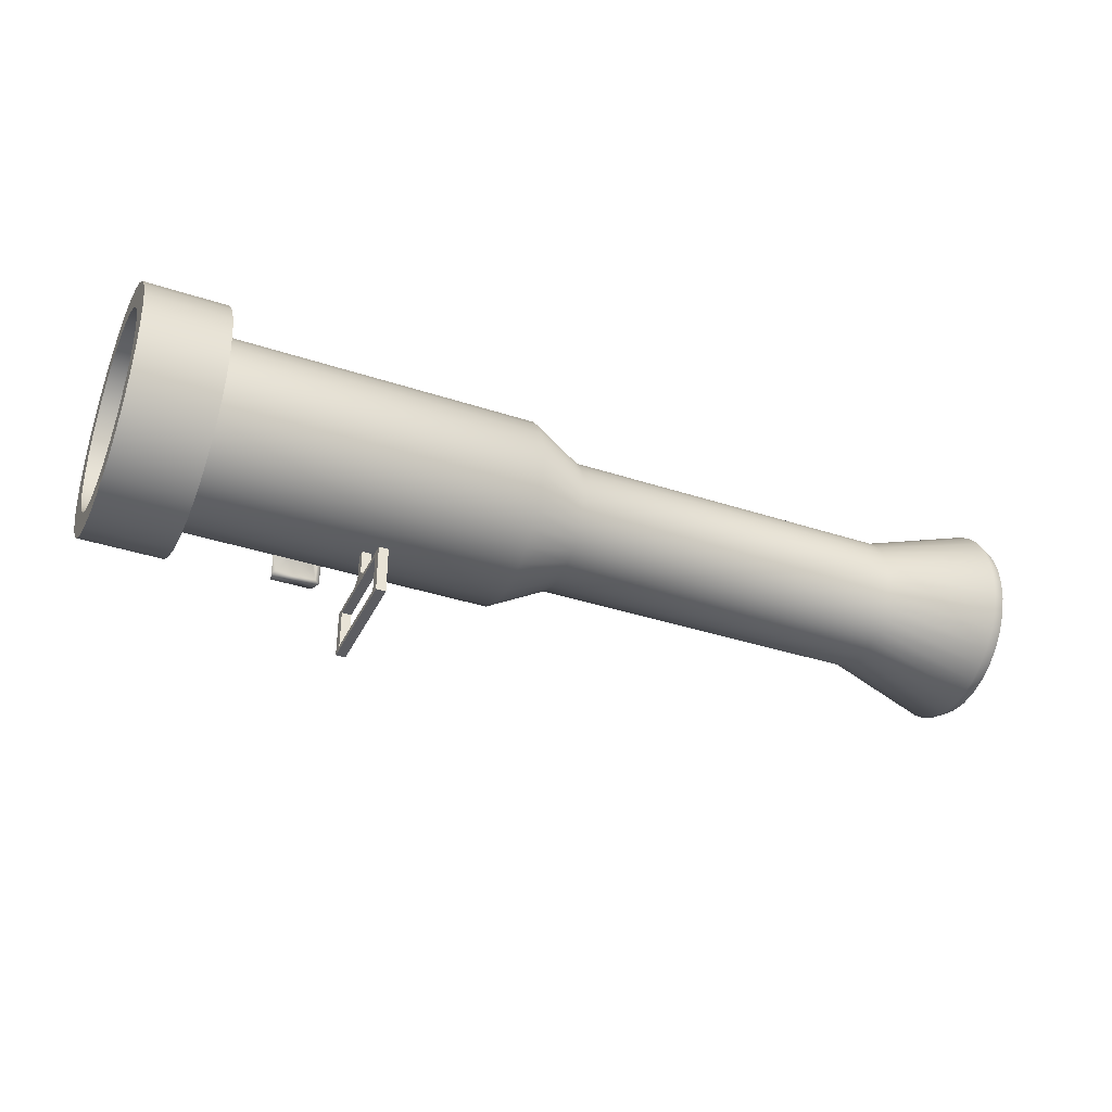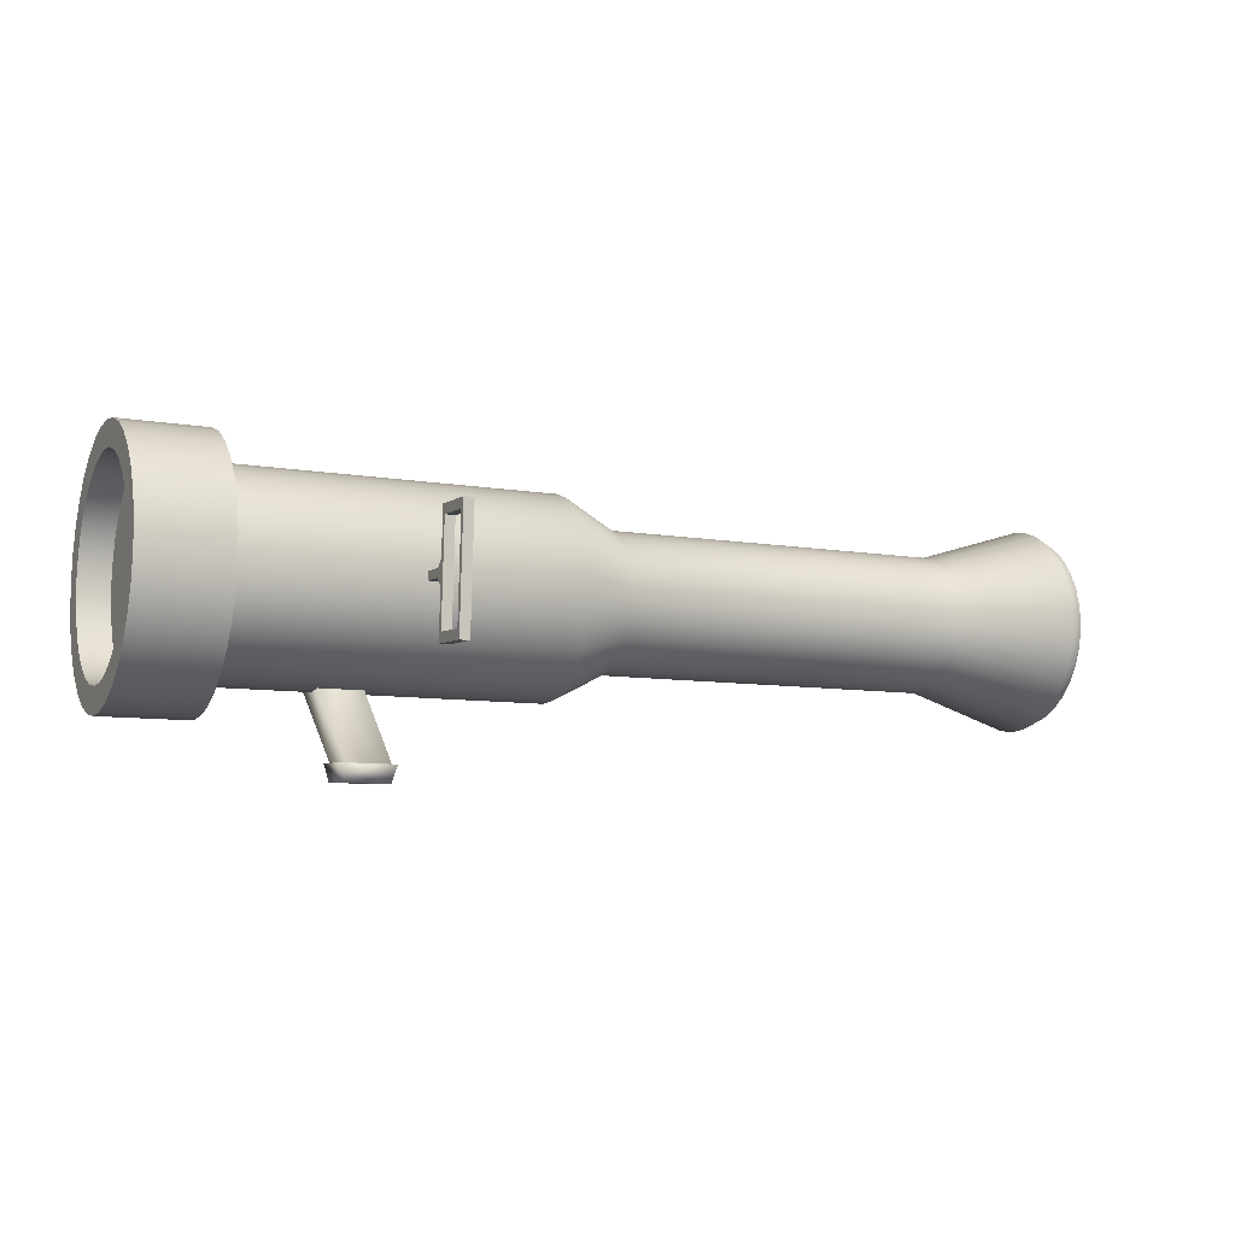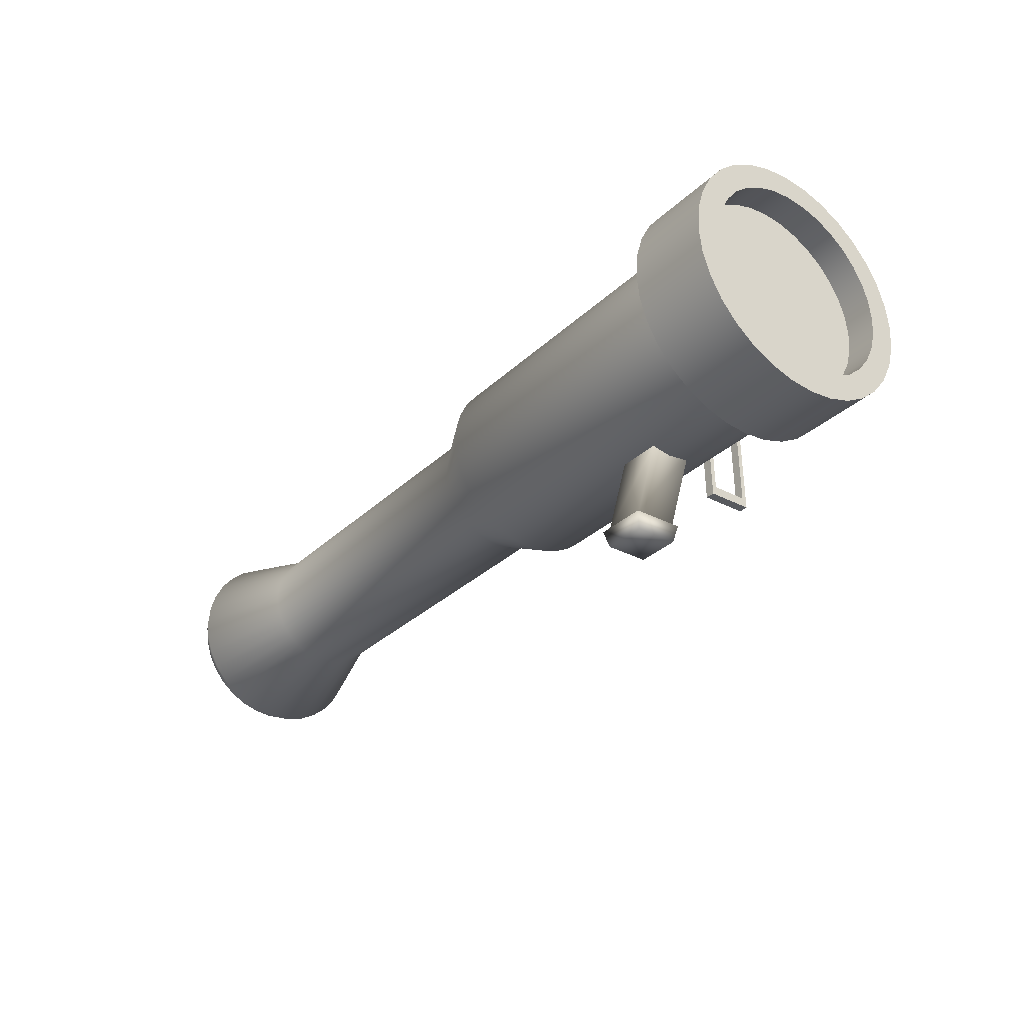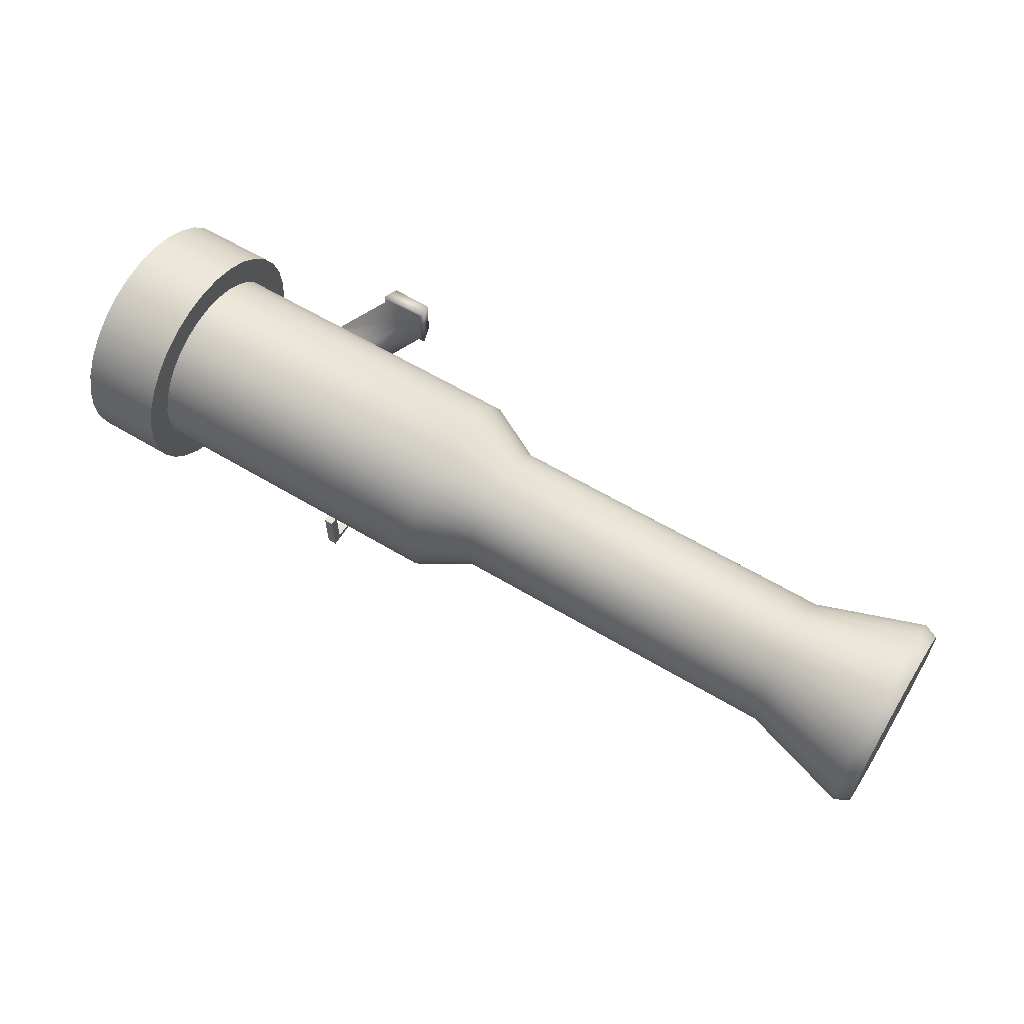
<metadata>
{"format":"obj","ext":"obj","renderer":"f3d","projection":"perspective","resolution":1024,"background":"white","views":[{"elev":-36.7,"azim":158.3,"up":"+Z"},{"elev":-5.0,"azim":155.1,"up":"+Y"},{"elev":-29.8,"azim":52.3,"up":"+Y"},{"elev":60.7,"azim":-147.0,"up":"+Z"}]}
</metadata>
<code>
o Cylinder
v 1.59 0.2521 -0.9
v 4.598 0.3309 -0.9
v 1.594 0.07658 -0.8827
v 4.603 0.1554 -0.8827
v 1.599 -0.0922 -0.8315
v 4.607 -0.01341 -0.8315
v 1.603 -0.2477 -0.7483
v 4.611 -0.169 -0.7483
v 1.606 -0.3841 -0.6364
v 4.615 -0.3053 -0.6364
v 1.609 -0.496 -0.5
v 4.618 -0.4172 -0.5
v 1.611 -0.5791 -0.3444
v 4.62 -0.5003 -0.3444
v 1.613 -0.6303 -0.1756
v 4.621 -0.5515 -0.1756
v 1.613 -0.6476 -0
v 4.622 -0.5688 -0
v 1.613 -0.6303 0.1756
v 4.621 -0.5515 0.1756
v 1.611 -0.5791 0.3444
v 4.62 -0.5003 0.3444
v 1.609 -0.496 0.5
v 4.618 -0.4172 0.5
v 1.606 -0.3841 0.6364
v 4.615 -0.3053 0.6364
v 1.603 -0.2477 0.7483
v 4.611 -0.169 0.7483
v 1.599 -0.0922 0.8315
v 4.607 -0.01341 0.8315
v 1.594 0.07658 0.8827
v 4.603 0.1554 0.8827
v 1.59 0.2521 0.9
v 4.598 0.3309 0.9
v 1.585 0.4276 0.8827
v 4.594 0.5064 0.8827
v 1.581 0.5964 0.8315
v 4.589 0.6752 0.8315
v 1.577 0.7519 0.7483
v 4.585 0.8307 0.7483
v 1.573 0.8883 0.6364
v 4.582 0.9671 0.6364
v 1.57 1 0.5
v 4.579 1.079 0.5
v 1.568 1.083 0.3444
v 4.577 1.162 0.3444
v 1.567 1.135 0.1756
v 4.575 1.213 0.1756
v 1.566 1.152 -1e-06
v 4.575 1.231 -1e-06
v 1.567 1.135 -0.1756
v 4.575 1.213 -0.1756
v 1.568 1.083 -0.3444
v 4.577 1.162 -0.3444
v 1.57 1 -0.5
v 4.579 1.079 -0.5
v 1.573 0.8883 -0.6364
v 4.582 0.9671 -0.6364
v 1.577 0.7519 -0.7483
v 4.585 0.8307 -0.7483
v 1.581 0.5964 -0.8315
v 4.589 0.6752 -0.8315
v 1.585 0.4276 -0.8827
v 4.594 0.5064 -0.8827
v 4.598 0.3309 -1.17
v 4.604 0.1027 -1.148
v 4.61 -0.1167 -1.081
v 4.615 -0.3189 -0.9728
v 4.62 -0.4961 -0.8273
v 4.624 -0.6416 -0.65
v 4.627 -0.7497 -0.4477
v 4.628 -0.8162 -0.2283
v 4.629 -0.8387 -0
v 4.628 -0.8162 0.2283
v 4.627 -0.7497 0.4477
v 4.624 -0.6416 0.65
v 4.62 -0.4961 0.8273
v 4.615 -0.3189 0.9728
v 4.61 -0.1167 1.081
v 4.604 0.1027 1.148
v 4.598 0.3309 1.17
v 4.592 0.5591 1.148
v 4.587 0.7785 1.081
v 4.581 0.9807 0.9728
v 4.577 1.158 0.8273
v 4.573 1.303 0.65
v 4.57 1.411 0.4477
v 4.568 1.478 0.2283
v 4.568 1.5 -1e-06
v 4.568 1.478 -0.2283
v 4.57 1.411 -0.4477
v 4.573 1.303 -0.65
v 4.577 1.158 -0.8273
v 4.581 0.9807 -0.9728
v 4.587 0.7785 -1.081
v 4.592 0.5591 -1.148
v 5.384 0.3515 -1.17
v 5.389 0.1233 -1.148
v 5.395 -0.09613 -1.081
v 5.401 -0.2983 -0.9728
v 5.405 -0.4756 -0.8273
v 5.409 -0.621 -0.65
v 5.412 -0.7291 -0.4477
v 5.414 -0.7957 -0.2283
v 5.414 -0.8181 -0
v 5.414 -0.7957 0.2283
v 5.412 -0.7291 0.4477
v 5.409 -0.621 0.65
v 5.405 -0.4756 0.8273
v 5.401 -0.2983 0.9728
v 5.395 -0.09613 1.081
v 5.389 0.1233 1.148
v 5.384 0.3515 1.17
v 5.378 0.5796 1.148
v 5.372 0.799 1.081
v 5.366 1.001 0.9728
v 5.362 1.178 0.8273
v 5.358 1.324 0.65
v 5.355 1.432 0.4477
v 5.353 1.499 0.2283
v 5.353 1.521 -1e-06
v 5.353 1.499 -0.2283
v 5.355 1.432 -0.4477
v 5.358 1.324 -0.65
v 5.362 1.178 -0.8273
v 5.366 1.001 -0.9728
v 5.372 0.799 -1.081
v 5.378 0.5796 -1.148
v 5.384 0.3515 -0.936
v 5.388 0.1689 -0.918
v 5.393 -0.006616 -0.8648
v 5.397 -0.1684 -0.7783
v 5.401 -0.3102 -0.6619
v 5.404 -0.4265 -0.52
v 5.406 -0.513 -0.3582
v 5.408 -0.5662 -0.1826
v 5.408 -0.5842 -0
v 5.408 -0.5662 0.1826
v 5.406 -0.513 0.3582
v 5.404 -0.4265 0.52
v 5.401 -0.3102 0.6619
v 5.397 -0.1684 0.7783
v 5.393 -0.006616 0.8648
v 5.388 0.1689 0.918
v 5.384 0.3515 0.936
v 5.379 0.534 0.918
v 5.374 0.7095 0.8648
v 5.37 0.8713 0.7783
v 5.366 1.013 0.6619
v 5.363 1.129 0.52
v 5.361 1.216 0.3582
v 5.359 1.269 0.1826
v 5.359 1.287 -1e-06
v 5.359 1.269 -0.1826
v 5.361 1.216 -0.3582
v 5.363 1.129 -0.52
v 5.366 1.013 -0.6619
v 5.37 0.8713 -0.7783
v 5.374 0.7095 -0.8648
v 5.379 0.534 -0.918
v 5.098 0.344 -0.936
v 5.102 0.1614 -0.918
v 5.107 -0.0141 -0.8648
v 5.111 -0.1759 -0.7783
v 5.115 -0.3177 -0.6619
v 5.118 -0.434 -0.52
v 5.12 -0.5205 -0.3582
v 5.122 -0.5737 -0.1826
v 5.122 -0.5917 -0
v 5.122 -0.5737 0.1826
v 5.12 -0.5205 0.3582
v 5.118 -0.434 0.52
v 5.115 -0.3177 0.6619
v 5.111 -0.1759 0.7783
v 5.107 -0.0141 0.8648
v 5.102 0.1614 0.918
v 5.098 0.344 0.936
v 5.093 0.5265 0.918
v 5.088 0.702 0.8648
v 5.084 0.8638 0.7783
v 5.08 1.006 0.6619
v 5.077 1.122 0.52
v 5.075 1.208 0.3582
v 5.074 1.262 0.1826
v 5.073 1.28 -1e-06
v 5.074 1.262 -0.1826
v 5.075 1.208 -0.3582
v 5.077 1.122 -0.52
v 5.08 1.006 -0.6619
v 5.084 0.8638 -0.7783
v 5.088 0.702 -0.8648
v 5.093 0.5265 -0.918
v 2.914 -0.2605 -1.188
v 2.914 -0.2605 -1.638
v 3.004 -0.2581 -1.638
v 3.004 -0.2581 -1.188
v 2.885 0.8391 -1.188
v 2.885 0.8391 -1.638
v 2.975 0.8415 -1.638
v 2.975 0.8415 -1.188
v 2.911 -0.1705 -1.233
v 2.911 -0.1705 -1.593
v 3.001 -0.1682 -1.593
v 3.001 -0.1682 -1.233
v 2.887 0.7492 -1.233
v 2.887 0.7492 -1.593
v 2.977 0.7515 -1.593
v 2.977 0.7515 -1.233
v 2.902 0.1871 -1.188
v 2.992 0.1894 -1.188
v 2.896 0.412 -1.188
v 2.986 0.4143 -1.188
v 2.9 0.2601 -1.12
v 2.99 0.2624 -1.12
v 2.898 0.339 -1.12
v 2.988 0.3413 -1.12
v 2.9 0.2601 -0.8422
v 2.99 0.2624 -0.8422
v 2.898 0.339 -0.8422
v 2.988 0.3413 -0.8422
v 3.037 -1.175 0.2
v 3.037 -1.175 -0.2
v 3.436 -1.164 -0.2
v 3.436 -1.164 0.2
v 3.28 -0.572 0.2
v 3.28 -0.572 -0.2
v 3.68 -0.5615 -0.2
v 3.68 -0.5615 0.2
v 2.997 -1.176 0.24
v 2.997 -1.176 -0.24
v 3.476 -1.163 -0.24
v 3.476 -1.163 0.24
v 3.039 -1.332 0.2016
v 3.039 -1.332 -0.2017
v 3.442 -1.322 -0.2017
v 3.442 -1.322 0.2016
v 1.07 0.2385 -0.63
v 1.073 0.1156 -0.6179
v 1.076 -0.002529 -0.582
v 1.079 -0.1114 -0.5238
v 1.081 -0.2068 -0.4455
v 1.083 -0.2852 -0.35
v 1.085 -0.3434 -0.2411
v 1.086 -0.3792 -0.1229
v 1.086 -0.3913 -0
v 1.086 -0.3792 0.1229
v 1.085 -0.3434 0.2411
v 1.083 -0.2852 0.35
v 1.081 -0.2068 0.4455
v 1.079 -0.1114 0.5238
v 1.076 -0.002529 0.582
v 1.073 0.1156 0.6179
v 1.07 0.2385 0.63
v 1.066 0.3613 0.6179
v 1.063 0.4795 0.582
v 1.06 0.5884 0.5238
v 1.058 0.6838 0.4455
v 1.056 0.7621 0.35
v 1.054 0.8203 0.2411
v 1.053 0.8562 0.1229
v 1.053 0.8683 -1e-06
v 1.053 0.8562 -0.1229
v 1.054 0.8203 -0.2411
v 1.056 0.7621 -0.35
v 1.058 0.6838 -0.4455
v 1.06 0.5884 -0.5238
v 1.063 0.4795 -0.582
v 1.066 0.3613 -0.6179
v -2.181 0.1533 -0.63
v -2.178 0.03048 -0.6179
v -2.175 -0.08766 -0.582
v -2.172 -0.1965 -0.5238
v -2.17 -0.292 -0.4455
v -2.168 -0.3703 -0.35
v -2.166 -0.4285 -0.2411
v -2.165 -0.4643 -0.1229
v -2.165 -0.4764 -0
v -2.165 -0.4643 0.1229
v -2.166 -0.4285 0.2411
v -2.168 -0.3703 0.35
v -2.17 -0.292 0.4455
v -2.172 -0.1965 0.5238
v -2.175 -0.08766 0.582
v -2.178 0.03048 0.6179
v -2.181 0.1533 0.63
v -2.185 0.2762 0.6179
v -2.188 0.3944 0.582
v -2.191 0.5032 0.5238
v -2.193 0.5987 0.4455
v -2.195 0.677 0.35
v -2.197 0.7352 0.2411
v -2.198 0.771 0.1229
v -2.198 0.7831 -1e-06
v -2.198 0.771 -0.1229
v -2.197 0.7352 -0.2411
v -2.195 0.677 -0.35
v -2.193 0.5987 -0.4455
v -2.191 0.5032 -0.5238
v -2.188 0.3944 -0.582
v -2.185 0.2762 -0.6179
v -3.2 0.1267 -0.945
v -3.195 -0.05762 -0.9268
v -3.19 -0.2348 -0.8731
v -3.186 -0.3982 -0.7857
v -3.182 -0.5413 -0.6682
v -3.179 -0.6588 -0.525
v -3.177 -0.7461 -0.3616
v -3.175 -0.7998 -0.1844
v -3.175 -0.818 -0
v -3.175 -0.7998 0.1844
v -3.177 -0.7461 0.3616
v -3.179 -0.6588 0.525
v -3.182 -0.5413 0.6682
v -3.186 -0.3982 0.7857
v -3.19 -0.2348 0.8731
v -3.195 -0.05762 0.9268
v -3.2 0.1267 0.945
v -3.204 0.311 0.9268
v -3.209 0.4882 0.8731
v -3.213 0.6515 0.7857
v -3.217 0.7947 0.6682
v -3.22 0.9122 0.525
v -3.222 0.9994 0.3616
v -3.224 1.053 0.1844
v -3.224 1.071 -1e-06
v -3.224 1.053 -0.1844
v -3.222 0.9994 -0.3616
v -3.22 0.9121 -0.525
v -3.217 0.7947 -0.6682
v -3.213 0.6515 -0.7857
v -3.209 0.4882 -0.8731
v -3.204 0.311 -0.9268
v -3.332 0.1232 -0.8816
v -3.327 -0.04871 -0.8647
v -3.323 -0.214 -0.8145
v -3.319 -0.3664 -0.733
v -3.315 -0.5 -0.6234
v -3.312 -0.6096 -0.4898
v -3.31 -0.691 -0.3374
v -3.309 -0.7411 -0.172
v -3.309 -0.7581 -0
v -3.309 -0.7411 0.172
v -3.31 -0.691 0.3374
v -3.312 -0.6096 0.4898
v -3.315 -0.5 0.6234
v -3.319 -0.3664 0.733
v -3.323 -0.214 0.8145
v -3.327 -0.04871 0.8647
v -3.332 0.1232 0.8816
v -3.336 0.2952 0.8647
v -3.34 0.4605 0.8145
v -3.344 0.6128 0.733
v -3.348 0.7464 0.6234
v -3.351 0.856 0.4898
v -3.353 0.9374 0.3374
v -3.354 0.9876 0.172
v -3.355 1.005 -1e-06
v -3.354 0.9876 -0.172
v -3.353 0.9374 -0.3374
v -3.351 0.856 -0.4898
v -3.348 0.7464 -0.6234
v -3.344 0.6128 -0.733
v -3.34 0.4605 -0.8145
v -3.336 0.2952 -0.8647
f 60 58 93 94
f 38 36 82 83
f 16 14 71 72
f 2 64 96 65
f 44 42 85 86
f 22 20 74 75
f 50 48 88 89
f 6 4 66 67
f 28 26 77 78
f 56 54 91 92
f 12 10 69 70
f 34 32 80 81
f 62 60 94 95
f 40 38 83 84
f 4 2 65 66
f 18 16 72 73
f 46 44 86 87
f 24 22 75 76
f 52 50 89 90
f 8 6 67 68
f 30 28 78 79
f 58 56 92 93
f 36 34 81 82
f 14 12 70 71
f 64 62 95 96
f 42 40 84 85
f 20 18 73 74
f 48 46 87 88
f 26 24 76 77
f 54 52 90 91
f 10 8 68 69
f 32 30 79 80
f 123 122 154 155
f 101 100 132 133
f 112 111 143 144
f 121 120 152 153
f 99 98 130 131
f 110 109 141 142
f 119 118 150 151
f 108 107 139 140
f 128 127 159 160
f 117 116 148 149
f 106 105 137 138
f 126 125 157 158
f 115 114 146 147
f 104 103 135 136
f 124 123 155 156
f 102 101 133 134
f 113 112 144 145
f 122 121 153 154
f 100 99 131 132
f 111 110 142 143
f 120 119 151 152
f 98 97 129 130
f 109 108 140 141
f 97 128 160 129
f 118 117 149 150
f 107 106 138 139
f 127 126 158 159
f 116 115 147 148
f 105 104 136 137
f 125 124 156 157
f 114 113 145 146
f 103 102 134 135
f 162 161 192 191 190 189 188 187 186 185 184 183 182 181 180 179 178 177 176 175 174 173 172 171 170 169 168 167 166 165 164 163
f 200 212 210 196 204 208
f 198 199 195 194
f 196 195 203 204
f 210 209 193 196
f 193 194 195 196
f 200 199 198 197
f 201 205 208 204
f 202 201 204 203
f 199 200 208 207
f 195 199 207 203
f 194 193 201 202
f 198 194 202 206
f 197 198 206 205
f 193 209 211 197 205 201
f 205 206 207 208
f 202 203 207 206
f 212 211 215 216
f 200 197 211 212
f 216 215 219 220
f 210 212 216 214
f 211 209 213 215
f 209 210 214 213
f 220 219 217 218
f 214 216 220 218
f 215 213 217 219
f 213 214 218 217
f 333 334 335 336 337 338 339 340 341 342 343 344 345 346 347 348 349 350 351 352 353 354 355 356 357 358 359 360 361 362 363 364
f 1 2 4 3
f 3 4 6 5
f 5 6 8 7
f 7 8 10 9
f 9 10 12 11
f 11 12 14 13
f 13 14 16 15
f 15 16 18 17
f 17 18 20 19
f 19 20 22 21
f 21 22 24 23
f 23 24 26 25
f 25 26 28 27
f 27 28 30 29
f 29 30 32 31
f 31 32 34 33
f 33 34 36 35
f 35 36 38 37
f 37 38 40 39
f 39 40 42 41
f 41 42 44 43
f 43 44 46 45
f 45 46 48 47
f 47 48 50 49
f 49 50 52 51
f 51 52 54 53
f 53 54 56 55
f 55 56 58 57
f 57 58 60 59
f 59 60 62 61
f 63 64 2 1
f 61 62 64 63
f 59 61 267 266
f 89 88 120 121
f 67 66 98 99
f 78 77 109 110
f 87 86 118 119
f 76 75 107 108
f 96 95 127 128
f 85 84 116 117
f 74 73 105 106
f 94 93 125 126
f 83 82 114 115
f 72 71 103 104
f 92 91 123 124
f 70 69 101 102
f 81 80 112 113
f 90 89 121 122
f 68 67 99 100
f 79 78 110 111
f 88 87 119 120
f 66 65 97 98
f 77 76 108 109
f 65 96 128 97
f 86 85 117 118
f 75 74 106 107
f 95 94 126 127
f 84 83 115 116
f 73 72 104 105
f 93 92 124 125
f 82 81 113 114
f 71 70 102 103
f 91 90 122 123
f 69 68 100 101
f 80 79 111 112
f 157 156 188 189
f 146 145 177 178
f 135 134 166 167
f 155 154 186 187
f 133 132 164 165
f 144 143 175 176
f 153 152 184 185
f 131 130 162 163
f 142 141 173 174
f 151 150 182 183
f 140 139 171 172
f 160 159 191 192
f 149 148 180 181
f 138 137 169 170
f 158 157 189 190
f 147 146 178 179
f 136 135 167 168
f 156 155 187 188
f 134 133 165 166
f 145 144 176 177
f 154 153 185 186
f 132 131 163 164
f 143 142 174 175
f 152 151 183 184
f 130 129 161 162
f 141 140 172 173
f 129 160 192 161
f 150 149 181 182
f 139 138 170 171
f 159 158 190 191
f 148 147 179 180
f 137 136 168 169
f 225 226 222 221
f 226 227 223 222
f 227 228 224 223
f 228 225 221 224
f 224 221 229 232
f 228 227 226 225
f 232 229 233 236
f 223 224 232 231
f 222 223 231 230
f 221 222 230 229
f 233 234 235 236
f 231 232 236 235
f 230 231 235 234
f 229 230 234 233
f 265 266 298 297
f 37 39 256 255
f 1 3 238 237
f 15 17 245 244
f 43 45 259 258
f 21 23 248 247
f 49 51 262 261
f 5 7 240 239
f 27 29 251 250
f 55 57 265 264
f 33 35 254 253
f 11 13 243 242
f 61 63 268 267
f 39 41 257 256
f 17 19 246 245
f 45 47 260 259
f 23 25 249 248
f 51 53 263 262
f 7 9 241 240
f 29 31 252 251
f 57 59 266 265
f 35 37 255 254
f 13 15 244 243
f 63 1 237 268
f 41 43 258 257
f 19 21 247 246
f 47 49 261 260
f 3 5 239 238
f 25 27 250 249
f 53 55 264 263
f 9 11 242 241
f 31 33 253 252
f 299 300 332 331
f 254 255 287 286
f 243 244 276 275
f 263 264 296 295
f 241 242 274 273
f 252 253 285 284
f 261 262 294 293
f 239 240 272 271
f 250 251 283 282
f 259 260 292 291
f 237 238 270 269
f 248 249 281 280
f 268 237 269 300
f 257 258 290 289
f 246 247 279 278
f 266 267 299 298
f 255 256 288 287
f 244 245 277 276
f 264 265 297 296
f 253 254 286 285
f 242 243 275 274
f 262 263 295 294
f 240 241 273 272
f 251 252 284 283
f 260 261 293 292
f 238 239 271 270
f 249 250 282 281
f 258 259 291 290
f 247 248 280 279
f 267 268 300 299
f 256 257 289 288
f 245 246 278 277
f 322 323 355 354
f 288 289 321 320
f 277 278 310 309
f 297 298 330 329
f 286 287 319 318
f 275 276 308 307
f 295 296 328 327
f 273 274 306 305
f 284 285 317 316
f 293 294 326 325
f 271 272 304 303
f 282 283 315 314
f 291 292 324 323
f 269 270 302 301
f 280 281 313 312
f 300 269 301 332
f 289 290 322 321
f 278 279 311 310
f 298 299 331 330
f 287 288 320 319
f 276 277 309 308
f 296 297 329 328
f 285 286 318 317
f 274 275 307 306
f 294 295 327 326
f 272 273 305 304
f 283 284 316 315
f 292 293 325 324
f 270 271 303 302
f 281 282 314 313
f 290 291 323 322
f 279 280 312 311
f 311 312 344 343
f 331 332 364 363
f 320 321 353 352
f 309 310 342 341
f 329 330 362 361
f 318 319 351 350
f 307 308 340 339
f 327 328 360 359
f 305 306 338 337
f 316 317 349 348
f 325 326 358 357
f 303 304 336 335
f 314 315 347 346
f 323 324 356 355
f 301 302 334 333
f 312 313 345 344
f 332 301 333 364
f 321 322 354 353
f 310 311 343 342
f 330 331 363 362
f 319 320 352 351
f 308 309 341 340
f 328 329 361 360
f 317 318 350 349
f 306 307 339 338
f 326 327 359 358
f 304 305 337 336
f 315 316 348 347
f 324 325 357 356
f 302 303 335 334
f 313 314 346 345

</code>
